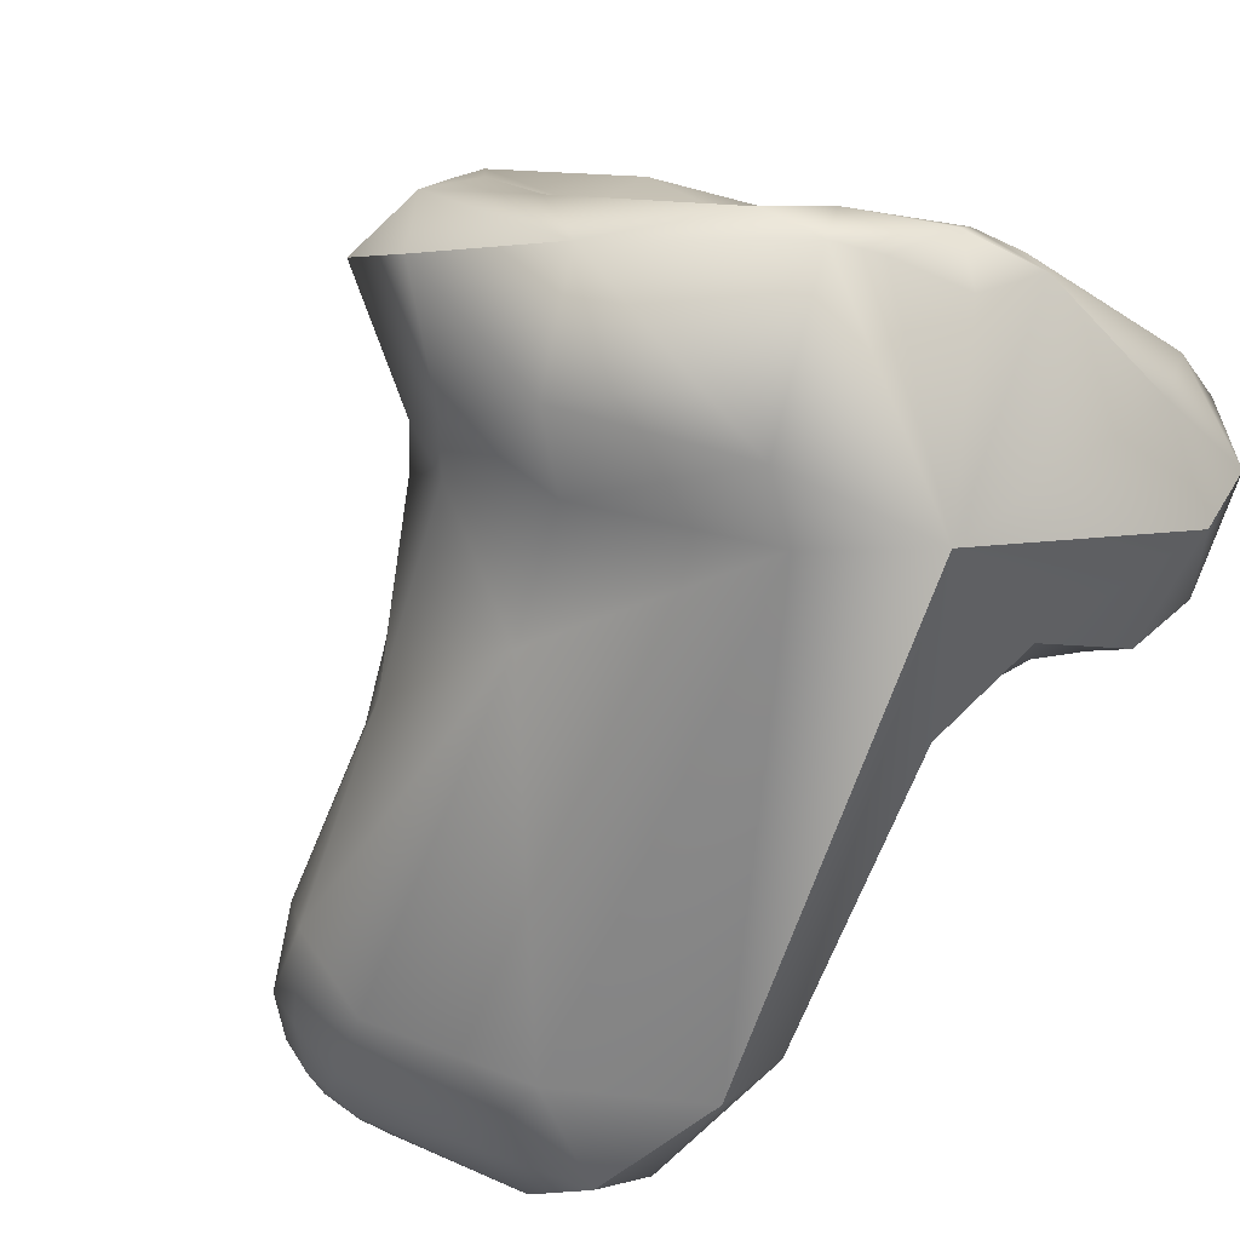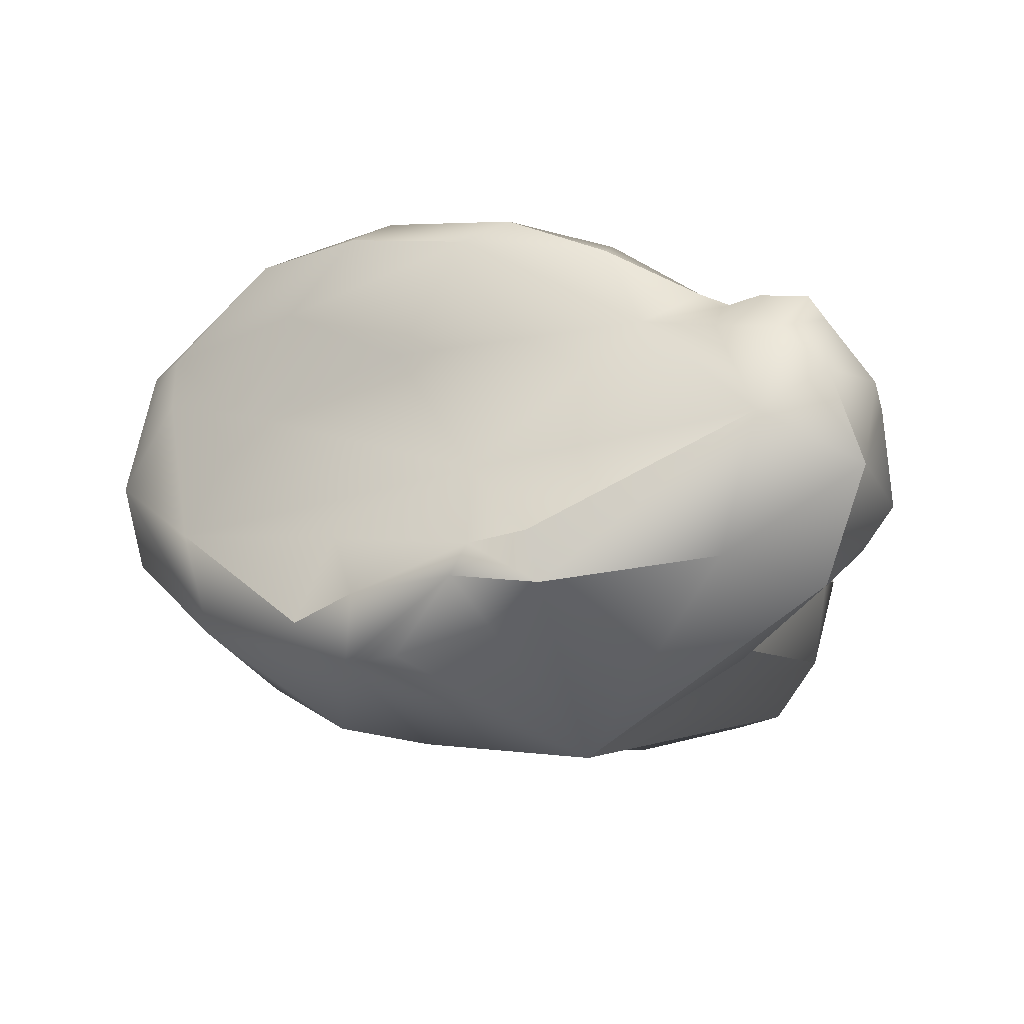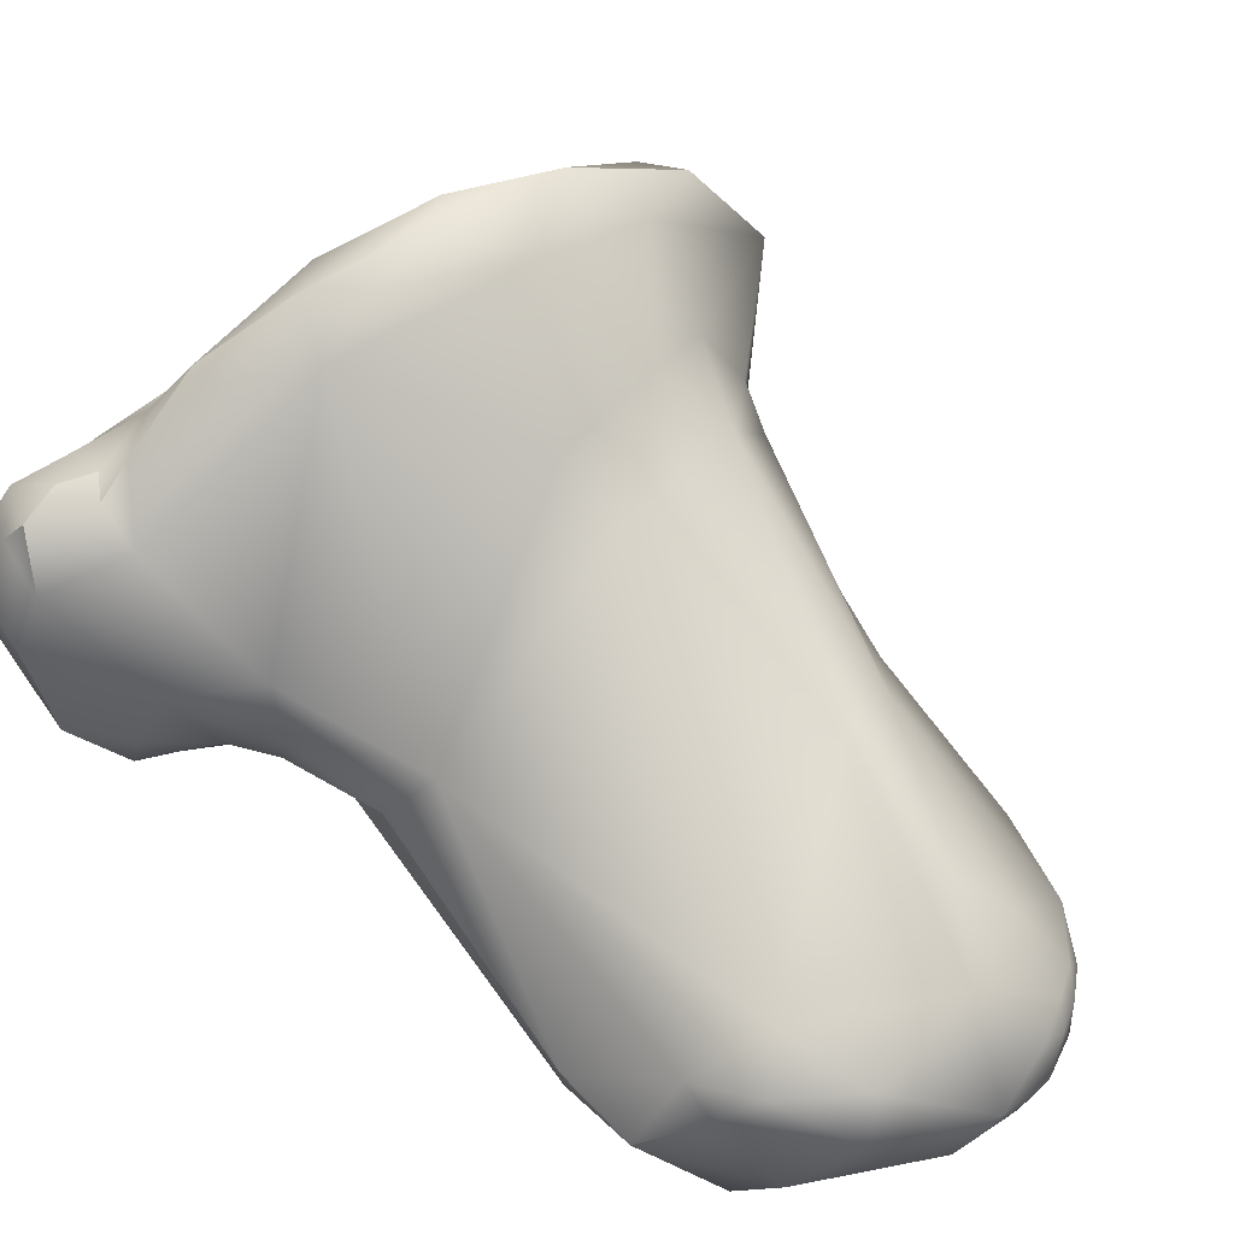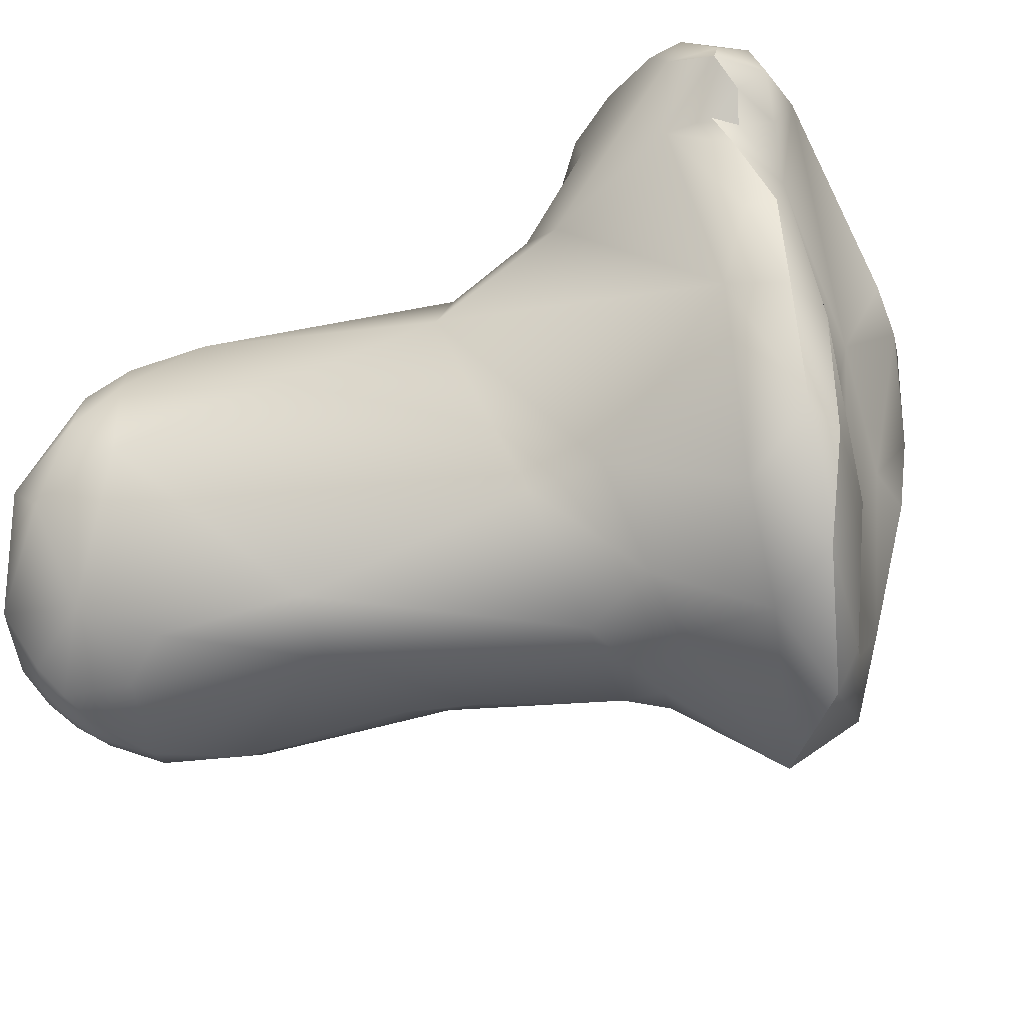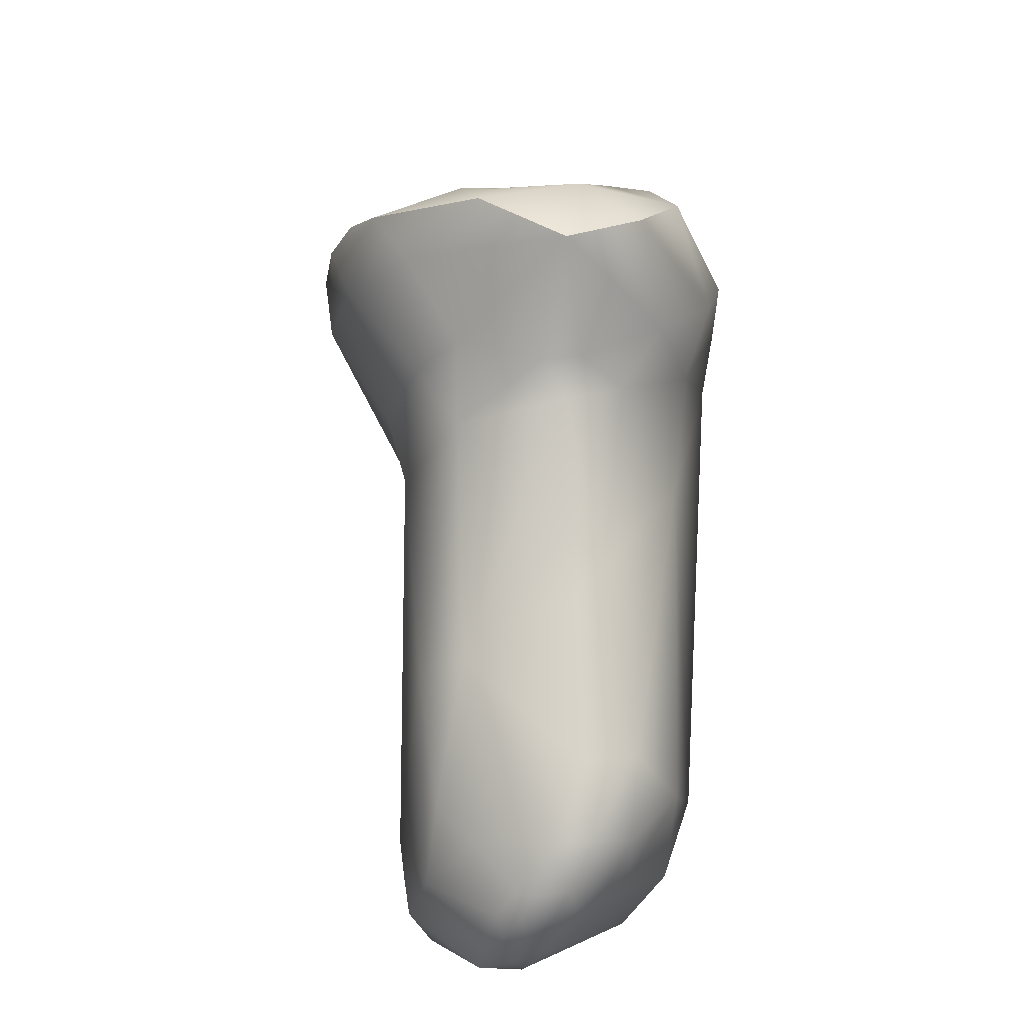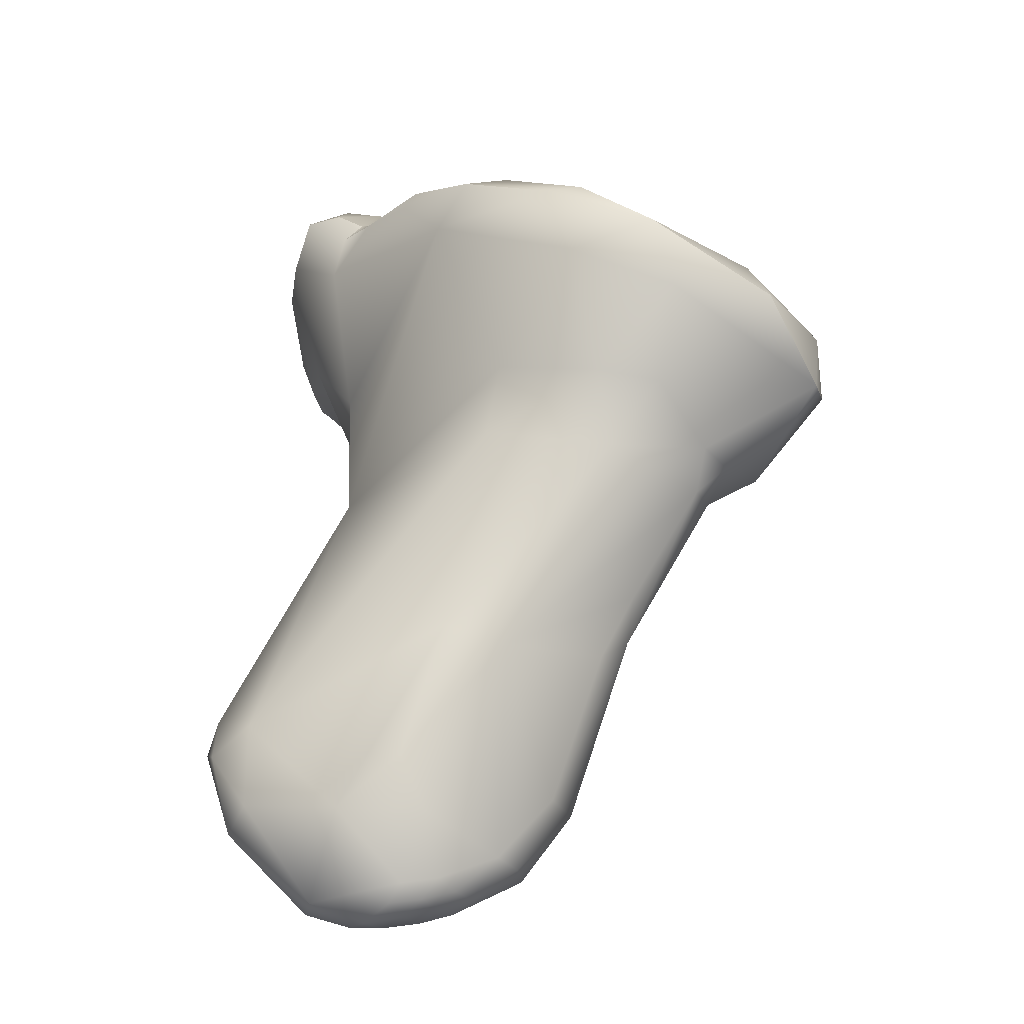
<metadata>
{"format":"obj","ext":"obj","renderer":"f3d","projection":"perspective","resolution":1024,"background":"white","views":[{"elev":-63.7,"azim":132.7,"up":"+Z"},{"elev":-3.7,"azim":174.0,"up":"+Z"},{"elev":65.5,"azim":-62.3,"up":"+Z"},{"elev":75.6,"azim":52.0,"up":"+Z"},{"elev":-43.1,"azim":77.5,"up":"+Y"},{"elev":-41.7,"azim":20.9,"up":"+Y"}]}
</metadata>
<code>
v -153 -213 -68.33
v -153.3 -212.5 -67.14
v -152.5 -214.7 -69.07
v -152.7 -216.1 -68.92
v -153.9 -213.7 -67.49
v -153.7 -214.3 -67.92
v -153.4 -214.7 -68.05
v -153.5 -214.6 -67.78
v -153.6 -214.4 -67.48
v -152.9 -215 -68.32
v -152.9 -215.5 -68.2
v -153.2 -215.1 -67.74
v -153.3 -214.6 -66.91
v -153 -215.7 -67.49
v -153.7 -213.3 -66.54
v -149.9 -215.5 -70
v -150.8 -214.4 -70.09
v -149.6 -213 -68.73
v -151.8 -212.5 -68.06
v -152.1 -212.3 -66.65
v -153.5 -212.9 -66.29
v -152.9 -212.4 -66.22
v -153.3 -213.4 -65.88
v -153 -212.8 -65.67
v -152.4 -212.5 -65.78
v -152.8 -213 -65.41
v -152.4 -213.1 -65.4
v -151.9 -212.9 -65.74
v -152.5 -214 -65.68
v -152.3 -213.5 -65.49
v -152 -213.3 -65.49
v -150 -212.5 -68.33
v -149.9 -212.6 -67.81
v -149.2 -212.8 -68.25
v -149.4 -212.7 -67.94
v -148.7 -213.3 -69.03
v -154.5 -221.4 -69.01
v -152.4 -220.9 -70.2
v -154 -220 -69.75
v -154.3 -219.5 -69.07
v -153.8 -221.5 -69.92
v -154.5 -219.5 -68.03
v -154.8 -220.4 -68.02
v -153 -216.8 -67.91
v -152.7 -217.3 -67.11
v -152.7 -215.4 -66.86
v -149.2 -215.1 -69.96
v -148.2 -215.1 -69.79
v -148.4 -216.9 -69.25
v -147.6 -216.3 -69.38
v -149.5 -213.6 -67.14
v -151.2 -213.3 -65.65
v -150.4 -214.9 -64.65
v -150 -214.4 -64.46
v -148.8 -214.5 -65.88
v -149.5 -214.3 -64.71
v -151.8 -213.6 -65.33
v -150.9 -213.8 -64.86
v -151 -214.1 -64.76
v -146.8 -215.2 -68.79
v -148.2 -213.6 -69.11
v -148.3 -213.4 -68.41
v -147.7 -213.9 -68.7
v -148.1 -214.1 -67.82
v -153.6 -222.2 -69.54
v -154.5 -221.9 -68.04
v -153.5 -223.2 -68.11
v -154.1 -222.5 -67.01
v -152.6 -222 -69.87
v -151 -221.9 -69.58
v -151.5 -222.8 -69.07
v -154.5 -221.1 -67.03
v -154.3 -220.7 -66.91
v -154.2 -221.5 -66.64
v -153.6 -221.3 -66.46
v -153.7 -222.4 -66.63
v -149.3 -220.4 -67.81
v -149.2 -218.2 -69.26
v -149.1 -219.9 -68.2
v -148.8 -219.6 -67.7
v -148.5 -218.3 -66.17
v -149.8 -217.1 -65.44
v -150.1 -217.9 -65.77
v -147.2 -217.3 -68.58
v -147.8 -217.9 -68.19
v -146.1 -216.6 -68.02
v -147.4 -217.9 -67.54
v -147.2 -215.5 -66.45
v -147.8 -218.3 -67.43
v -147.5 -217.9 -67.04
v -148.5 -217.4 -65.61
v -147.8 -217.5 -66
v -147.3 -216.7 -65.22
v -148.8 -215.1 -64.39
v -148.5 -216.1 -64.64
v -146.6 -215.4 -67.74
v -145.9 -216.4 -67.18
v -146.4 -216.1 -66.28
v -146.2 -216.6 -65.93
v -146.3 -216.3 -66.09
v -146.4 -216.1 -65.79
v -147.7 -215.1 -65.4
v -148.3 -215 -64.58
v -147.4 -215.9 -64.76
v -152.8 -223.5 -68.02
v -153.1 -223.4 -67.47
v -152.5 -223.7 -67.78
v -151.7 -223.2 -68.68
v -150.9 -222.8 -68.92
v -150.7 -223 -68.33
v -152.2 -223.3 -68.48
v -152.4 -223.5 -68.16
v -151.9 -223.5 -68.22
v -152 -223.7 -67.85
v -152.3 -223.5 -67.35
v -151.6 -223.4 -68.4
v -151.2 -223.4 -68.19
v -152.4 -222.7 -66.62
v -151.6 -222.2 -66.58
v -152.1 -223.6 -67.57
v -151.6 -223.6 -68.02
v -151.7 -223.6 -67.69
v -151.9 -223.4 -67.42
v -151.3 -223.4 -67.86
v -151.4 -223.4 -67.59
v -150.8 -223 -67.91
v -151.4 -222.7 -67.03
v -150.1 -222 -68.84
v -150.1 -222.2 -68.13
v -150.8 -220.6 -66.18
v -150.2 -220.8 -66.62
v -145.9 -217.4 -67
v -153 -213 -68.33
v -153.3 -212.5 -67.14
v -152.5 -214.7 -69.07
v -152.7 -216.1 -68.92
v -152.7 -216.1 -68.92
v -153.9 -213.7 -67.49
v -153.7 -214.3 -67.92
v -153.7 -213.3 -66.54
v -150.8 -214.4 -70.09
v -152.8 -213 -65.41
v -152.8 -213 -65.41
v -152.4 -213.1 -65.4
v -152.3 -213.5 -65.49
v -152 -213.3 -65.49
v -150 -212.5 -68.33
v -149.9 -212.6 -67.81
v -154 -220 -69.75
v -153.8 -221.5 -69.92
v -154.5 -219.5 -68.03
v -154.8 -220.4 -68.02
v -153 -216.8 -67.91
v -150 -214.4 -64.46
v -151.8 -213.6 -65.33
v -150.9 -213.8 -64.86
v -147.7 -213.9 -68.7
v -146.1 -216.6 -68.02
v -146.2 -216.6 -65.93
v -148.3 -215 -64.58
v -147.4 -215.9 -64.76
v -145.9 -217.4 -67
g grp1
f 6 5 1
f 5 2 1
f 19 17 133
f 19 133 134
f 3 1 141
f 4 11 135
f 11 10 135
f 141 136 3
f 44 11 4
f 2 5 15
f 6 1 3
f 9 138 139
f 138 9 140
f 135 7 139
f 7 8 139
f 8 9 139
f 10 7 135
f 12 7 10
f 12 8 7
f 12 9 8
f 140 9 13
f 10 11 12
f 14 13 12
f 12 13 9
f 14 12 11
f 46 13 14
f 14 11 44
f 21 2 15
f 21 140 23
f 23 140 13
f 13 46 23
f 23 46 29
f 61 17 36
f 47 16 17
f 47 17 61
f 32 17 19
f 36 17 18
f 32 18 17
f 34 36 18
f 18 32 34
f 20 51 33
f 19 134 20
f 20 28 52
f 22 2 21
f 134 22 20
f 23 24 21
f 24 22 21
f 25 20 22
f 23 26 24
f 24 25 22
f 25 24 142
f 28 20 25
f 143 23 29
f 142 27 25
f 27 28 25
f 29 30 143
f 30 31 144
f 143 30 144
f 146 28 27
f 28 146 52
f 29 57 30
f 155 146 145
f 155 52 146
f 19 20 147
f 147 35 34
f 35 147 148
f 148 147 20
f 62 34 35
f 51 35 33
f 34 61 36
f 62 61 34
f 65 37 41
f 39 16 38
f 38 16 78
f 39 38 150
f 70 69 38
f 69 150 38
f 70 38 78
f 40 136 141
f 40 42 137
f 37 40 149
f 37 43 40
f 43 42 40
f 16 39 17
f 149 40 141
f 37 149 41
f 43 37 66
f 151 152 73
f 152 72 73
f 45 151 73
f 42 153 137
f 45 44 151
f 45 14 44
f 14 45 46
f 78 16 49
f 49 16 47
f 53 46 45
f 53 29 46
f 61 48 47
f 50 47 48
f 61 60 48
f 47 50 49
f 48 60 50
f 51 64 35
f 64 51 96
f 96 51 88
f 51 20 52
f 52 55 51
f 55 52 56
f 58 52 155
f 29 59 57
f 59 156 57
f 29 53 59
f 53 54 59
f 54 156 59
f 56 52 58
f 154 56 58
f 61 63 60
f 60 63 96
f 35 64 62
f 63 61 62
f 157 62 64
f 157 64 96
f 66 72 43
f 37 65 67
f 72 66 68
f 67 66 37
f 67 68 66
f 65 105 67
f 105 106 67
f 106 68 67
f 106 76 68
f 65 111 112
f 112 105 65
f 106 118 76
f 70 71 69
f 109 71 70
f 109 70 128
f 108 69 71
f 69 65 150
f 65 69 111
f 111 69 108
f 72 74 73
f 74 75 73
f 72 68 74
f 76 75 74
f 75 45 73
f 76 74 68
f 128 70 78
f 128 78 79
f 128 79 129
f 79 77 129
f 83 130 81
f 45 75 83
f 130 83 75
f 49 85 78
f 85 79 78
f 89 85 87
f 89 80 79
f 85 89 79
f 77 79 80
f 91 83 81
f 80 89 131
f 131 89 81
f 77 80 131
f 82 45 83
f 53 45 82
f 91 82 83
f 84 49 50
f 60 86 50
f 85 49 84
f 84 87 85
f 84 50 86
f 97 158 60
f 84 132 87
f 97 162 158
f 102 88 55
f 88 51 55
f 89 87 90
f 89 90 81
f 87 132 90
f 81 92 91
f 90 92 81
f 132 92 90
f 92 132 93
f 92 93 91
f 93 99 104
f 53 94 54
f 102 55 56
f 94 56 154
f 103 56 94
f 95 53 82
f 94 53 95
f 95 104 94
f 103 94 104
f 82 91 95
f 95 91 93
f 95 93 104
f 97 60 96
f 162 97 159
f 97 96 98
f 96 88 98
f 98 88 101
f 101 88 102
f 97 98 100
f 100 98 101
f 101 102 161
f 100 159 97
f 159 100 101
f 161 159 101
f 102 56 160
f 161 102 160
f 112 107 105
f 115 106 107
f 107 106 105
f 118 106 115
f 108 71 109
f 108 109 116
f 116 109 117
f 109 110 117
f 128 110 109
f 110 128 129
f 126 110 129
f 111 113 112
f 108 116 113
f 108 113 111
f 76 118 75
f 112 113 114
f 112 114 107
f 107 114 120
f 107 120 115
f 113 116 121
f 113 121 114
f 120 123 115
f 123 118 115
f 117 121 116
f 123 127 118
f 127 119 118
f 114 121 122
f 120 114 122
f 123 120 122
f 124 122 121
f 117 124 121
f 122 124 125
f 122 125 123
f 117 110 126
f 117 126 124
f 123 125 127
f 124 126 125
f 125 126 127
f 126 129 131
f 126 131 127
f 127 131 119
f 75 118 130
f 118 119 130
f 119 131 130
f 129 77 131
f 81 130 131
f 86 132 84
f 99 93 132

</code>
